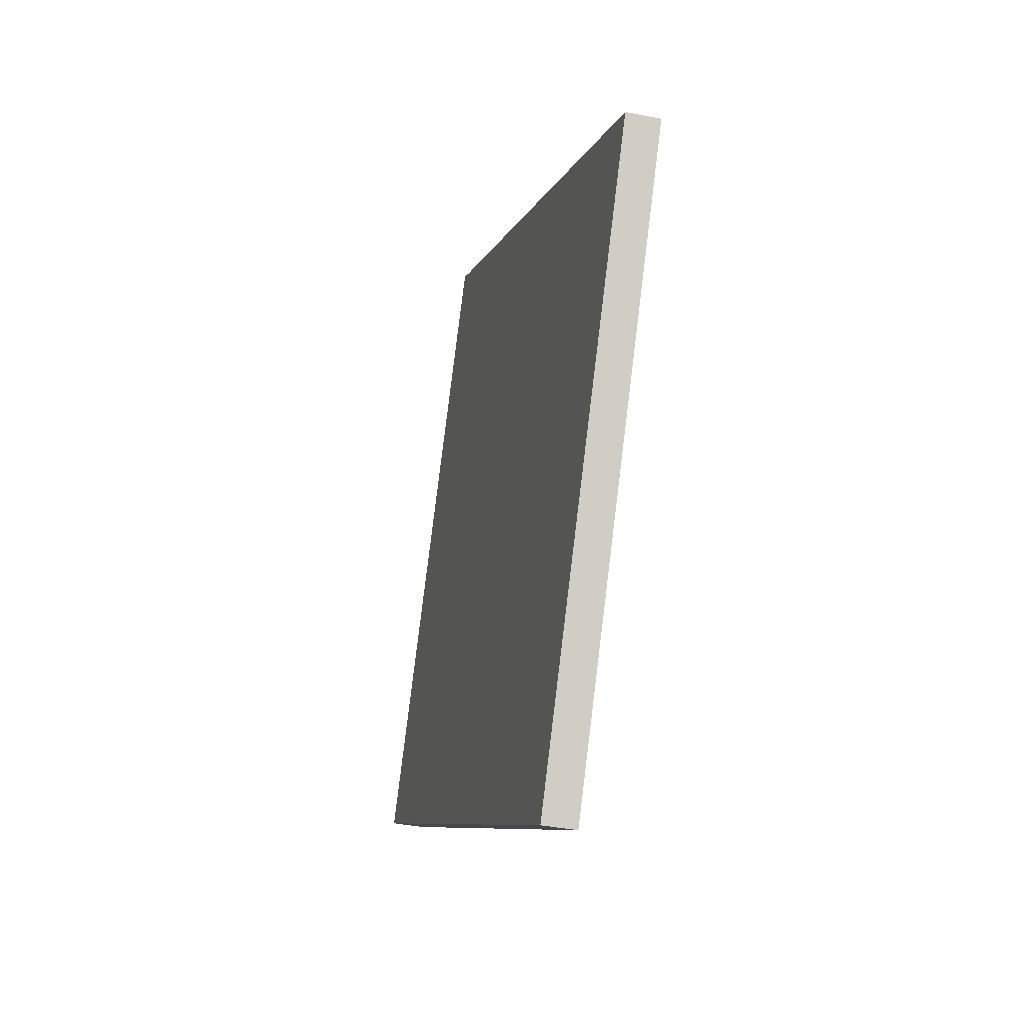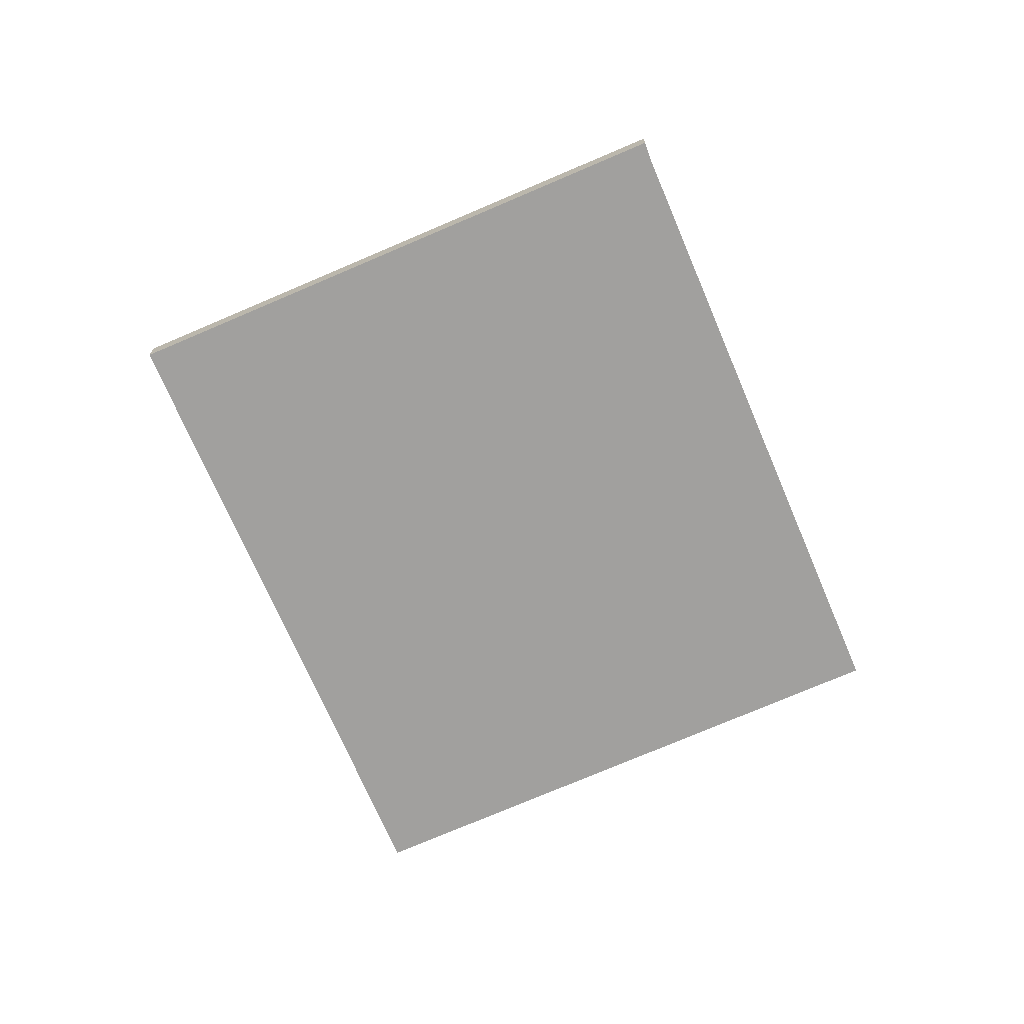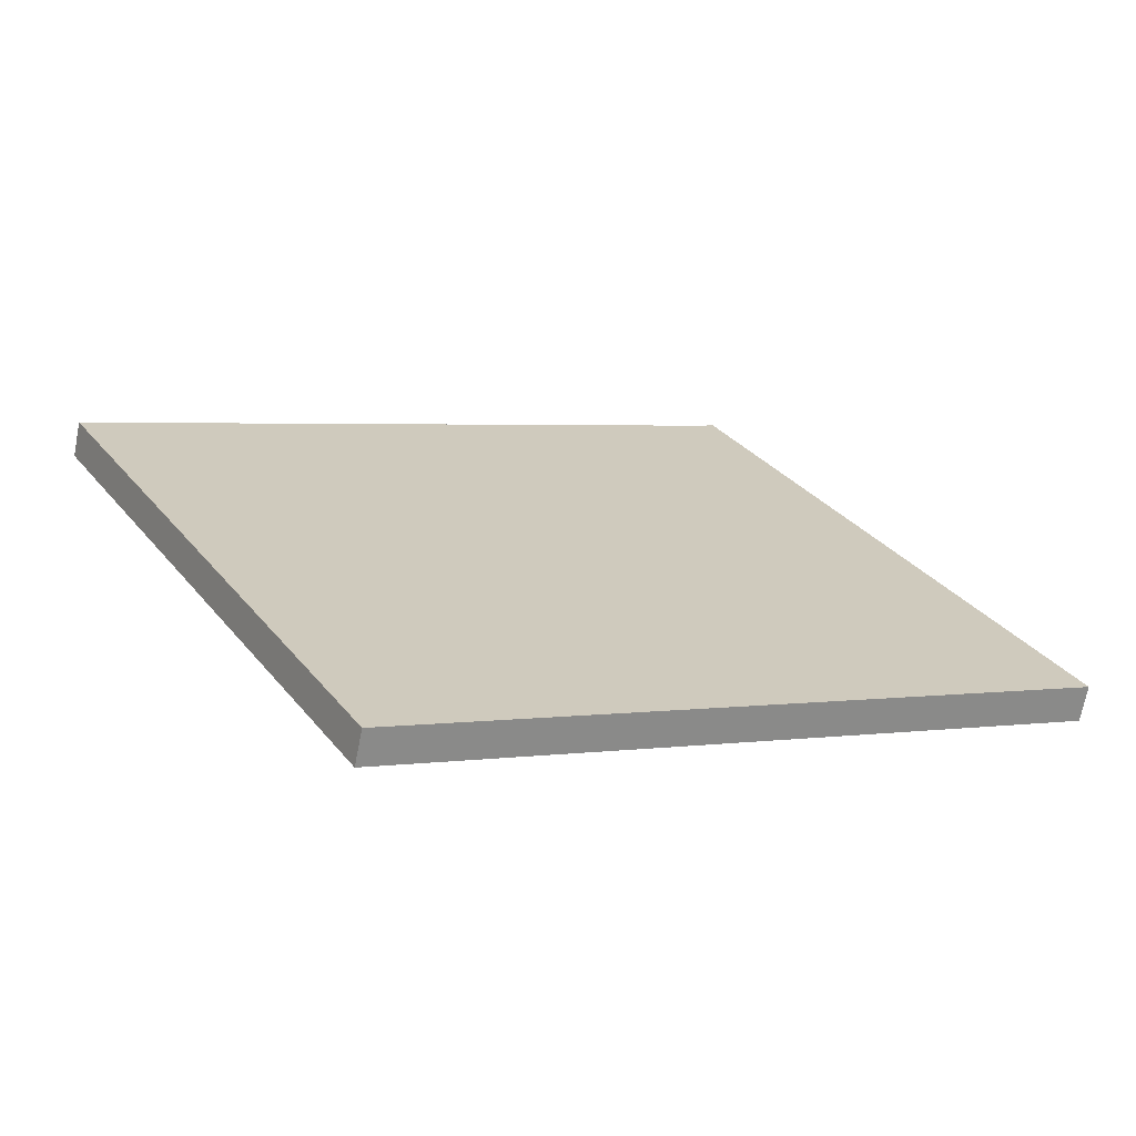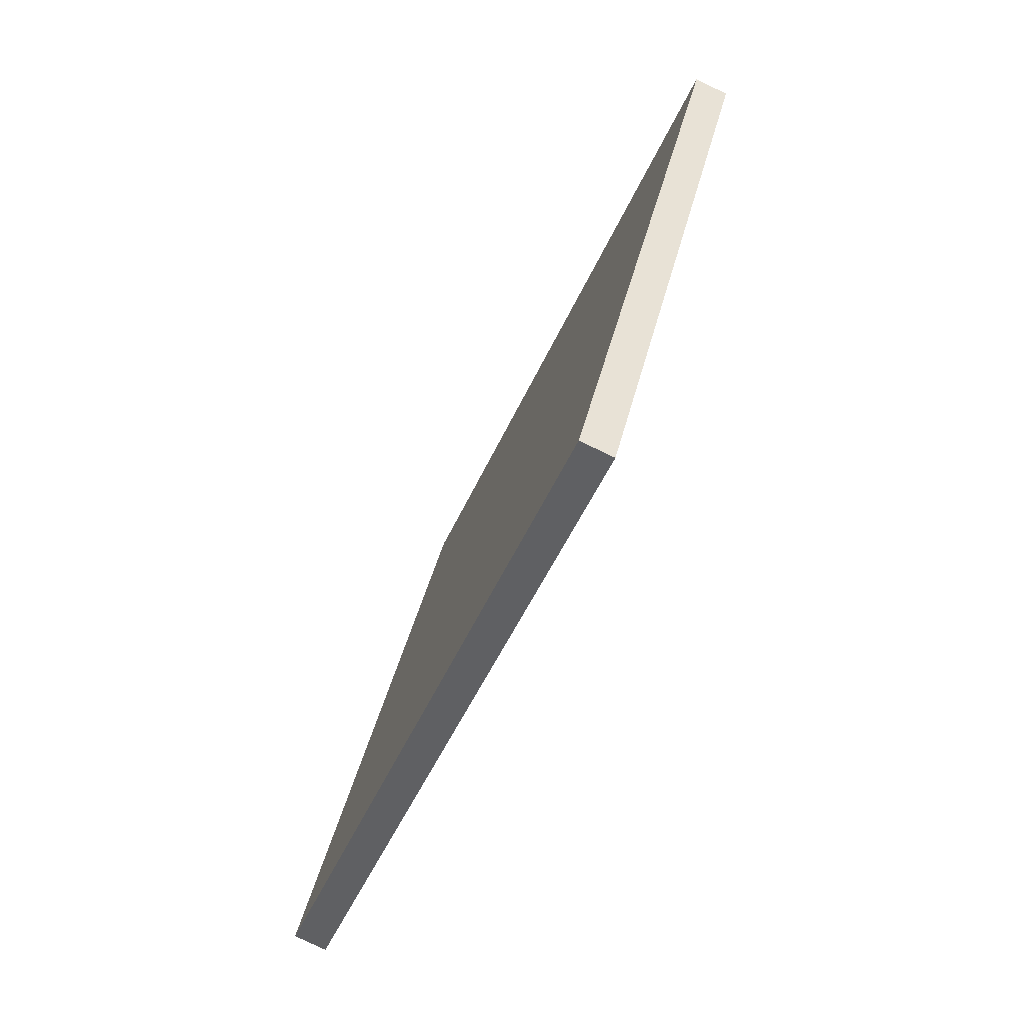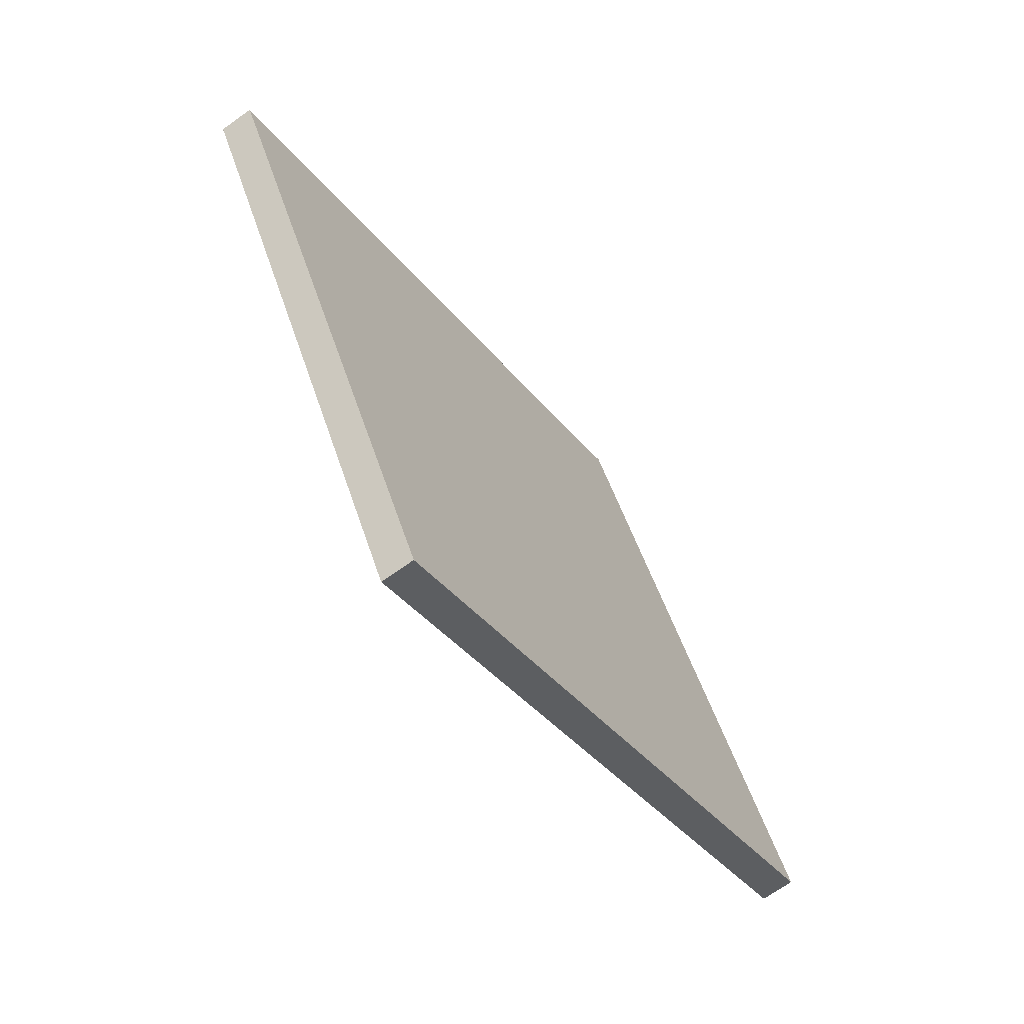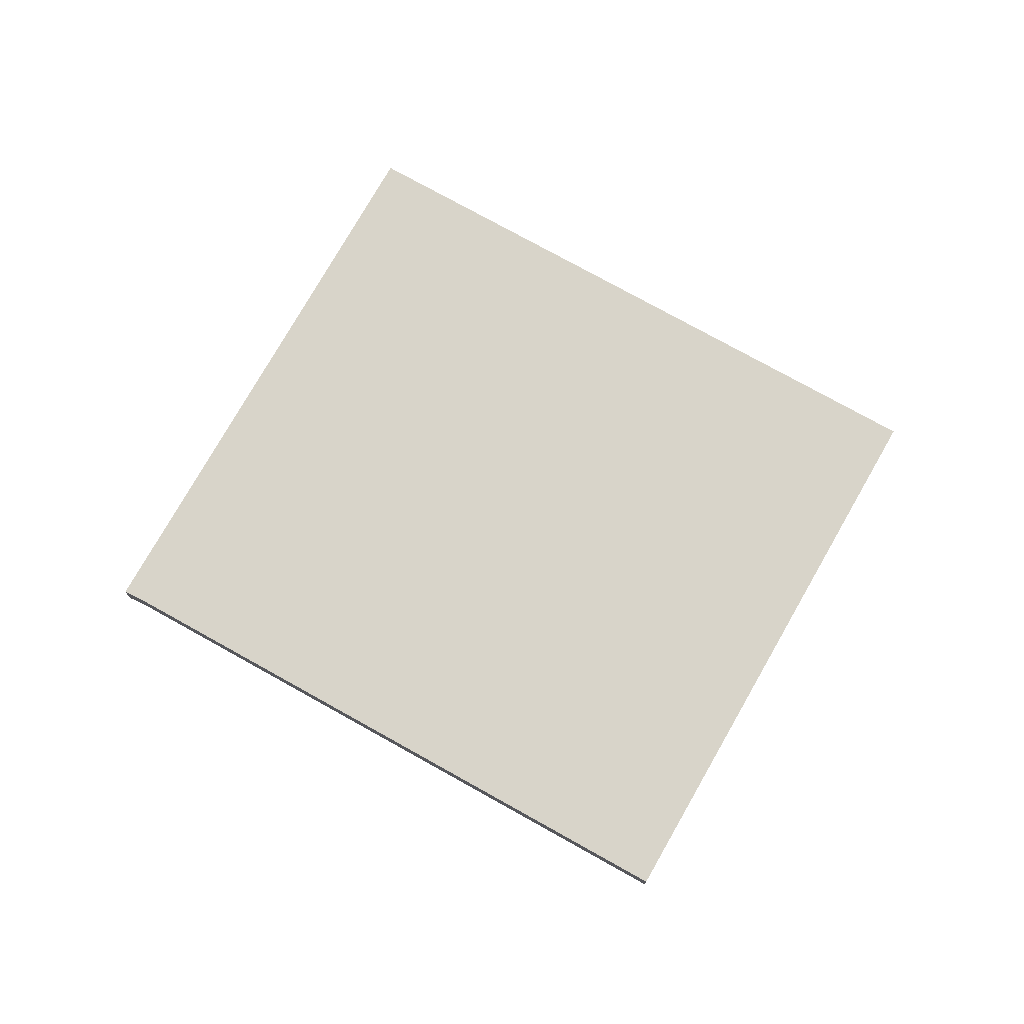
<metadata>
{"format":"obj","ext":"obj","renderer":"f3d","projection":"perspective","resolution":1024,"background":"white","views":[{"elev":-37.1,"azim":75.5,"up":"+Z"},{"elev":-71.8,"azim":-37.4,"up":"+Y"},{"elev":-68.8,"azim":168.9,"up":"+Z"},{"elev":-78.5,"azim":64.3,"up":"+Z"},{"elev":-68.1,"azim":125.8,"up":"+Z"},{"elev":75.0,"azim":58.7,"up":"+Y"}]}
</metadata>
<code>
v  7.586 0.769 12.51
v  0 0.769 4.709e-17
v  7.189 0.769 12.77
v  14.41 0.769 -8.096
v  18.18 0.769 6.495
v  21.44 0.769 4.647
v  21.44 -2.845e-16 4.647
v  14.41 4.957e-16 -8.096
v  0 0 0
v  7.189 -7.82e-16 12.77
v  18.18 -3.977e-16 6.495
v  7.586 -7.659e-16 12.51
g defaultobject
f 1 2 3
f 2 1 4
f 4 1 5
f 4 5 6
f 7 4 6
f 4 7 8
f 8 2 4
f 2 8 9
f 9 3 2
f 3 9 10
f 5 7 6
f 7 5 11
f 11 5 1
f 11 1 12
f 10 1 3
f 1 10 12
f 8 10 9
f 10 8 12
f 12 8 11
f 11 8 7

</code>
